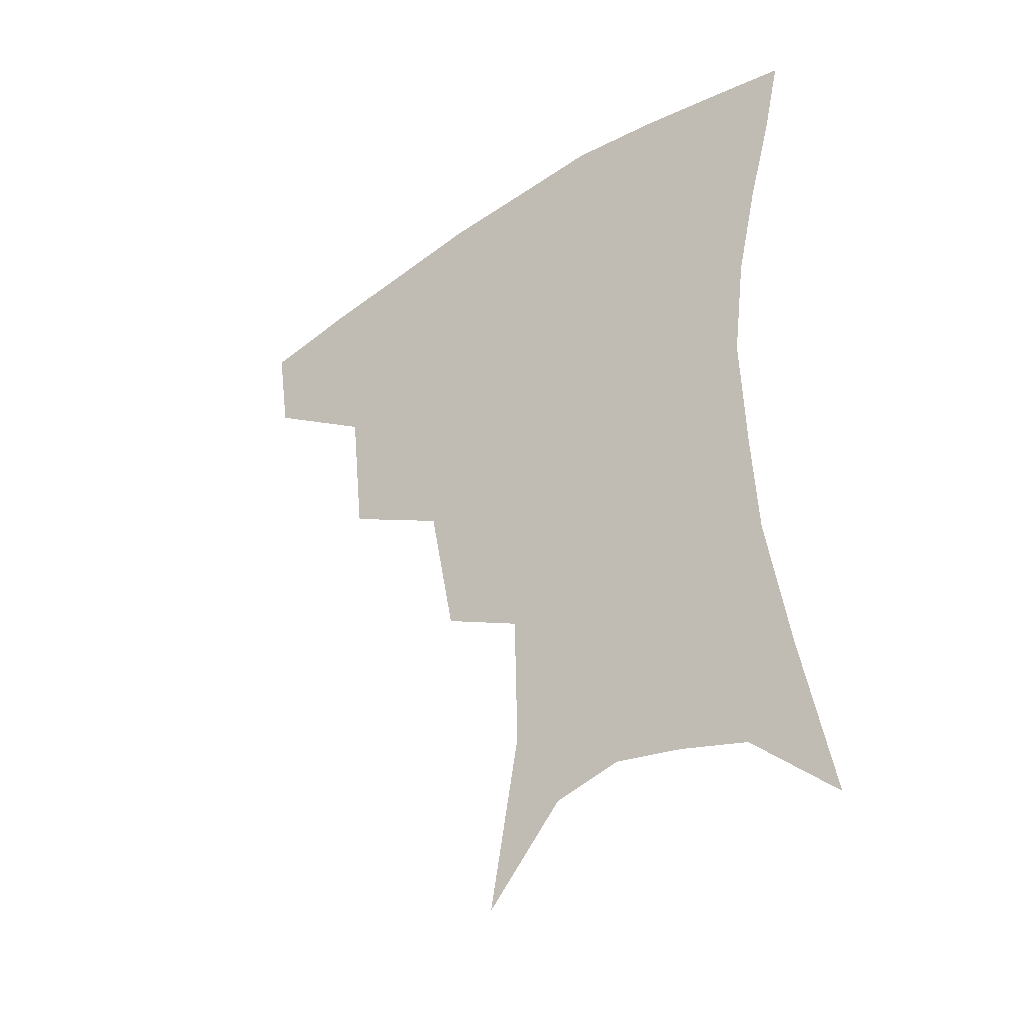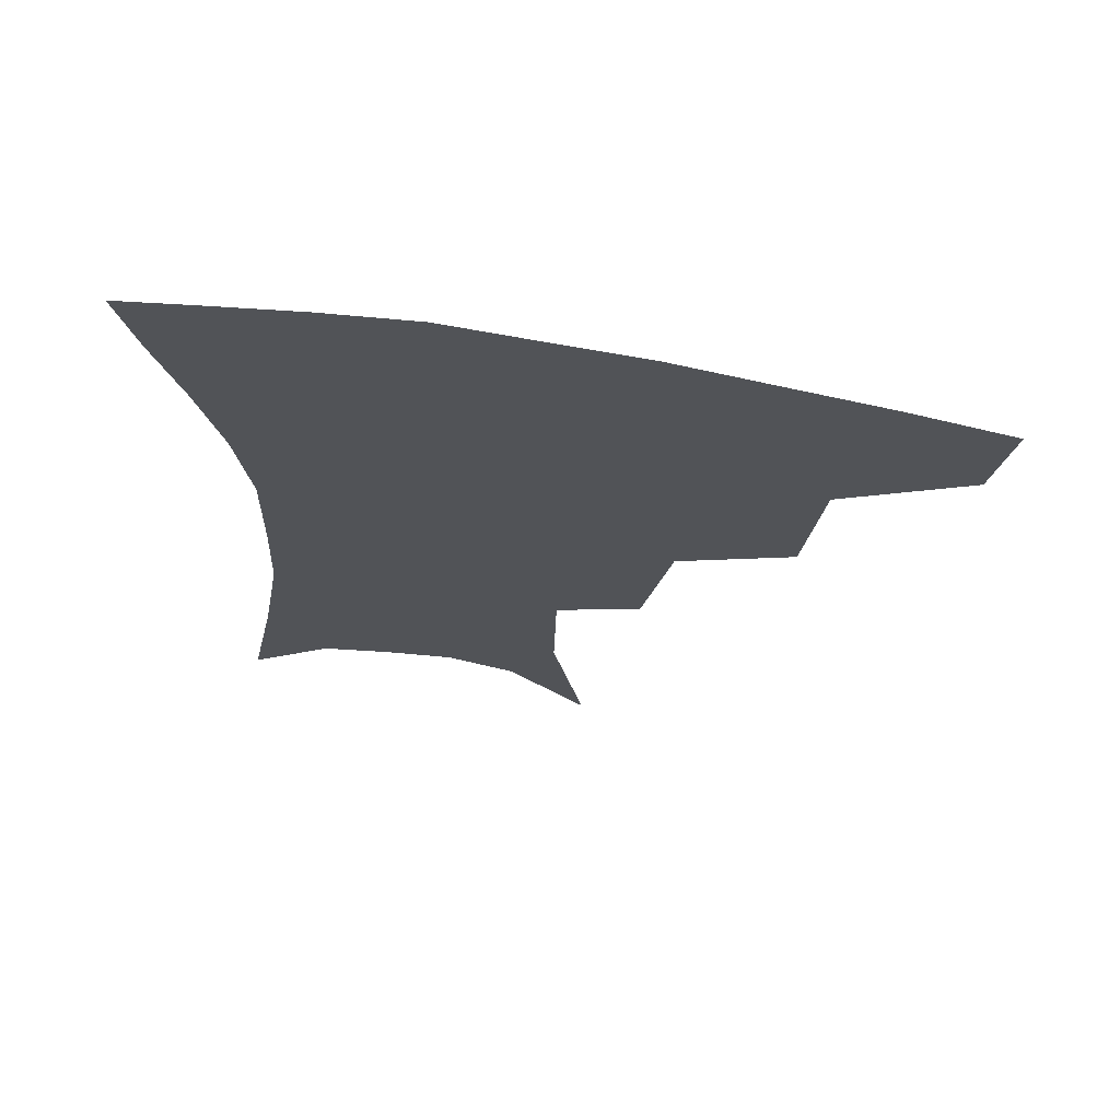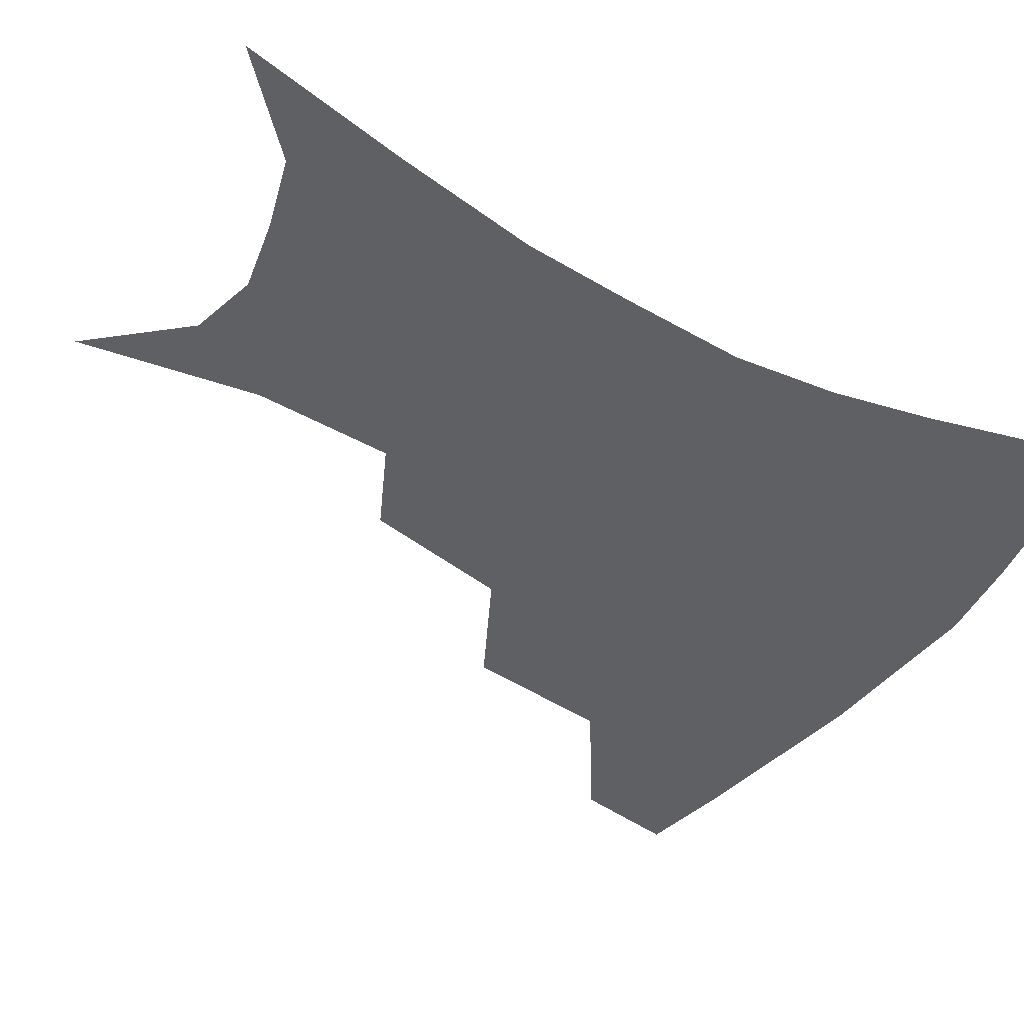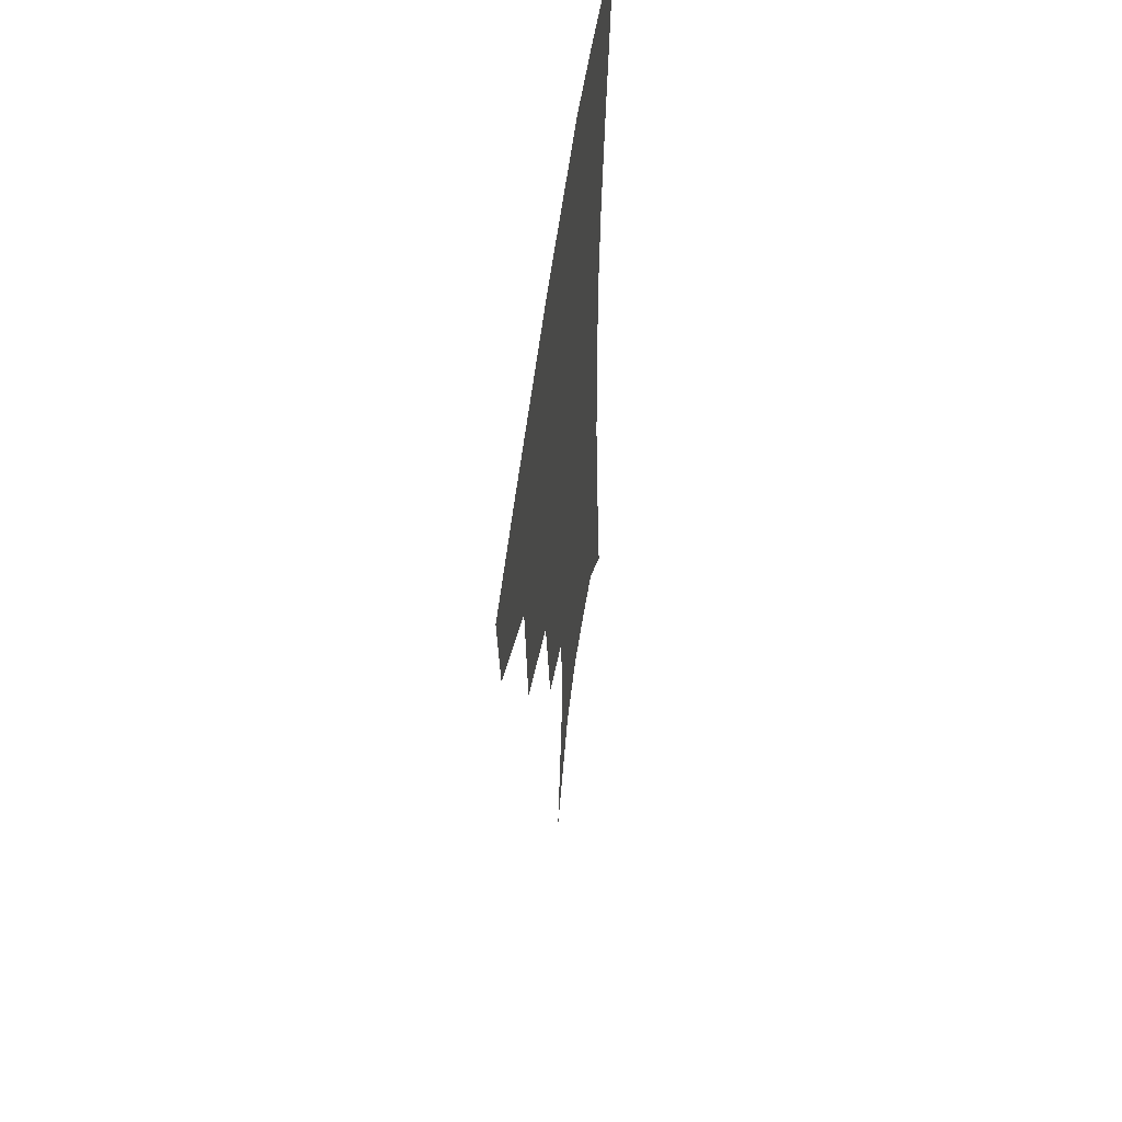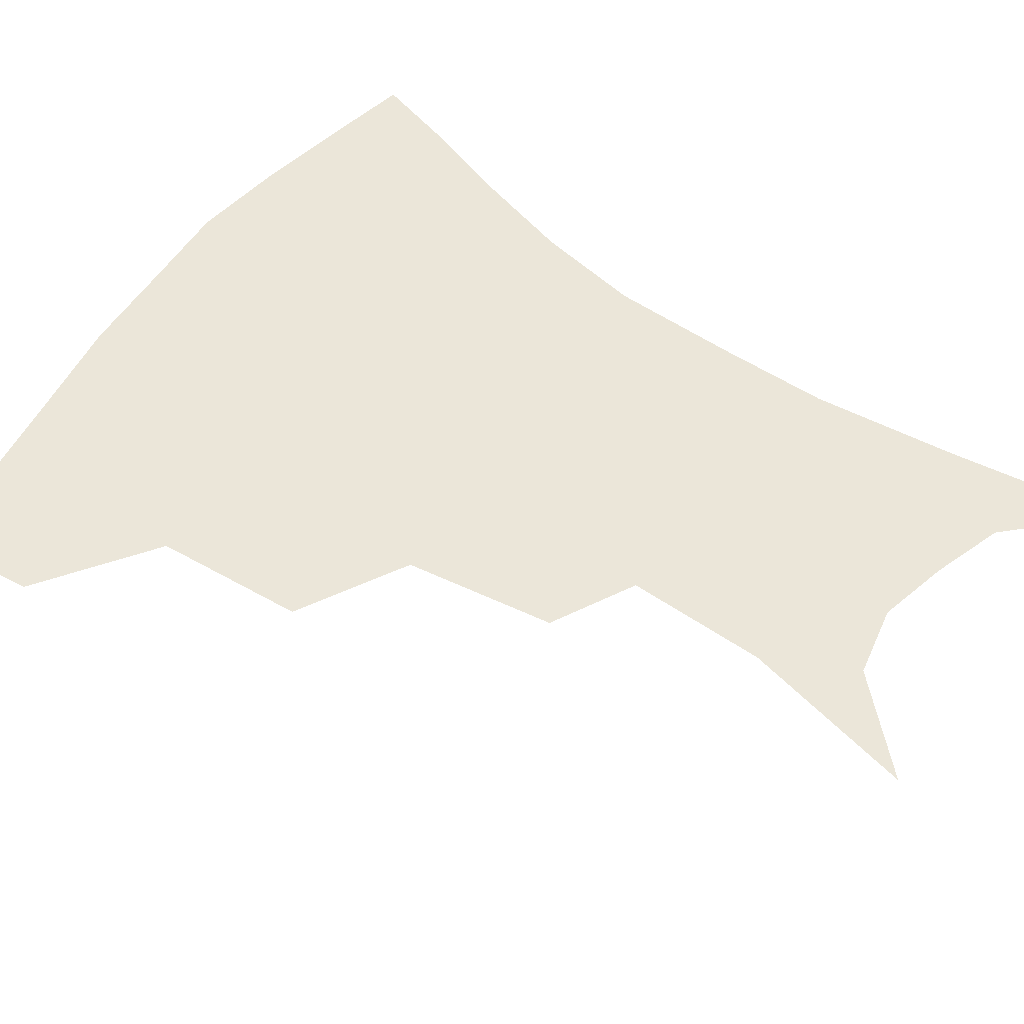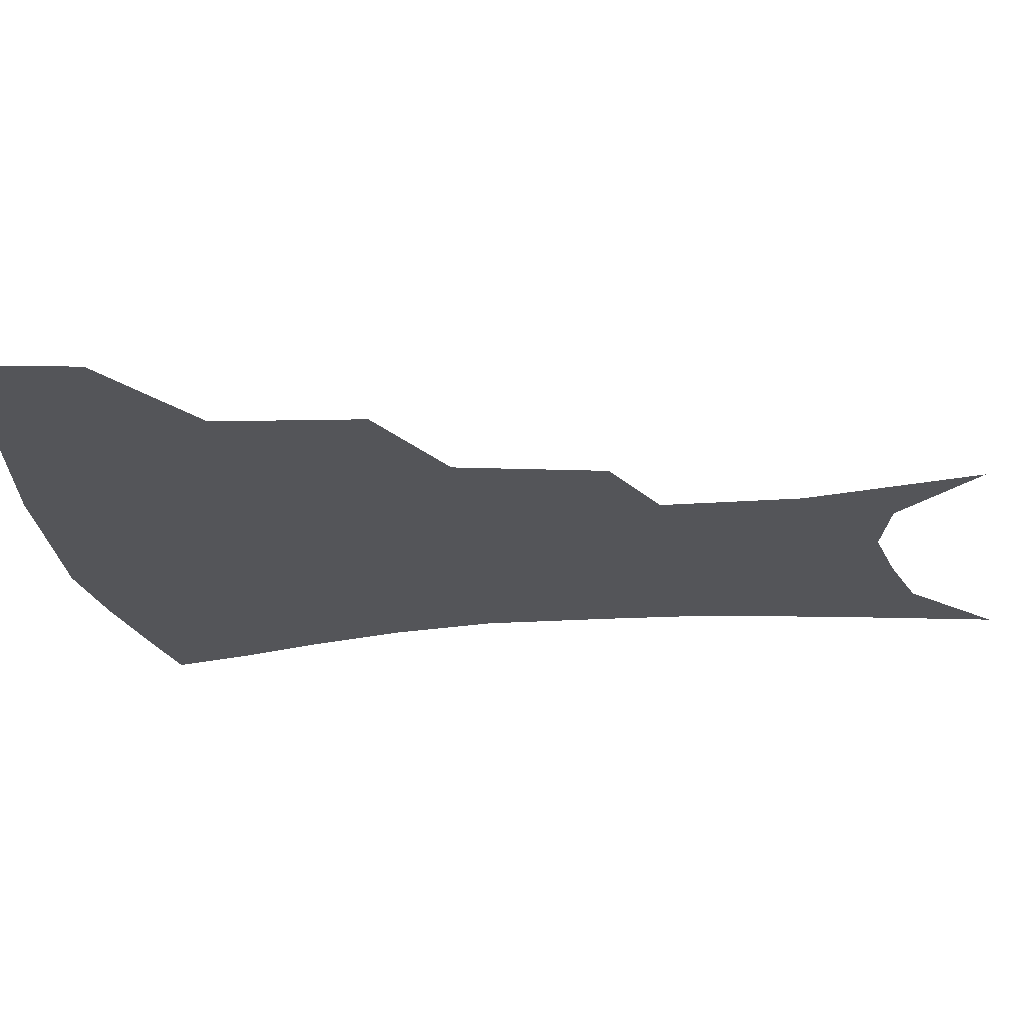
<metadata>
{"format":"obj","ext":"obj","renderer":"f3d","projection":"perspective","resolution":1024,"background":"white","views":[{"elev":-39.8,"azim":38.6,"up":"+Y"},{"elev":69.7,"azim":-170.7,"up":"+Y"},{"elev":-43.7,"azim":57.5,"up":"+Z"},{"elev":54.6,"azim":-82.6,"up":"+Y"},{"elev":57.6,"azim":-53.6,"up":"+Z"},{"elev":-24.8,"azim":-82.3,"up":"+Z"}]}
</metadata>
<code>
v 462.6 350.5 0
v 458 381.1 0
v 503 281.3 0
v 498.3 325.9 0
v 492.8 356.7 0
v 487.4 386.3 0
v 544.8 218.3 0
v 536.4 263.2 0
v 529.9 302.9 0
v 525.6 334.2 0
v 521.1 361.7 0
v 516.7 390.2 0
v 561.8 109.5 0
v 571.3 163 0
v 570.3 205.3 0
v 562.5 239 0
v 557.2 278.4 0
v 554.6 312.5 0
v 551.9 339.2 0
v 548.6 365.4 0
v 545 394.1 0
v 585.8 135.9 0
v 589.5 180.2 0
v 586 217.1 0
v 581.3 252.4 0
v 578.6 286.4 0
v 578.1 317.5 0
v 577.4 342.1 0
v 576.5 366.9 0
v 573.4 395.4 0
v 606.5 140.5 0
v 606.2 181.1 0
v 602.5 223.9 0
v 600.1 258.5 0
v 599.5 289.8 0
v 600.3 318 0
v 601.7 343 0
v 602.4 367.2 0
v 600.4 396.7 0
v 627.8 135.7 0
v 623.2 184.4 0
v 619.4 225.1 0
v 618.3 258.1 0
v 619.2 289.4 0
v 621.7 317.1 0
v 624.8 341.4 0
v 628.1 365.5 0
v 628.6 392.7 0
v 649.3 129 0
v 641.9 177.7 0
v 637.4 217.7 0
v 636.8 249.8 0
v 638 282.2 0
v 641.6 312.8 0
v 647 338.4 0
v 652.2 362.6 0
v 655.8 387.3 0
v 675.7 103.1 0
v 666.2 154.4 0
v 659.4 198 0
v 657.7 231.1 0
v 656.6 269.5 0
v 660.5 301.2 0
v 667.4 330.8 0
v 674.9 357.7 0
v 680.5 382 0
v 721 391 0
f 4 5 1
f 1 5 2
f 5 6 2
f 8 9 3
f 3 9 4
f 9 10 4
f 4 10 5
f 10 11 5
f 5 11 6
f 11 12 6
f 15 16 7
f 7 16 8
f 16 17 8
f 8 17 9
f 17 18 9
f 9 18 10
f 18 19 10
f 10 19 11
f 19 20 11
f 11 20 12
f 20 21 12
f 13 22 14
f 22 23 14
f 14 23 15
f 23 24 15
f 15 24 16
f 24 25 16
f 16 25 17
f 25 26 17
f 17 26 18
f 26 27 18
f 18 27 19
f 27 28 19
f 19 28 20
f 28 29 20
f 20 29 21
f 29 30 21
f 22 31 23
f 31 32 23
f 23 32 24
f 32 33 24
f 24 33 25
f 33 34 25
f 25 34 26
f 34 35 26
f 26 35 27
f 35 36 27
f 27 36 28
f 36 37 28
f 28 37 29
f 37 38 29
f 29 38 30
f 38 39 30
f 31 40 32
f 40 41 32
f 32 41 33
f 41 42 33
f 33 42 34
f 42 43 34
f 34 43 35
f 43 44 35
f 35 44 36
f 44 45 36
f 36 45 37
f 45 46 37
f 37 46 38
f 46 47 38
f 38 47 39
f 47 48 39
f 40 49 41
f 49 50 41
f 41 50 42
f 50 51 42
f 42 51 43
f 51 52 43
f 43 52 44
f 52 53 44
f 44 53 45
f 53 54 45
f 45 54 46
f 54 55 46
f 46 55 47
f 55 56 47
f 47 56 48
f 56 57 48
f 49 58 50
f 58 59 50
f 50 59 51
f 59 60 51
f 51 60 52
f 60 61 52
f 52 61 53
f 61 62 53
f 53 62 54
f 62 63 54
f 54 63 55
f 63 64 55
f 55 64 56
f 64 65 56
f 56 65 57
f 65 66 57

</code>
